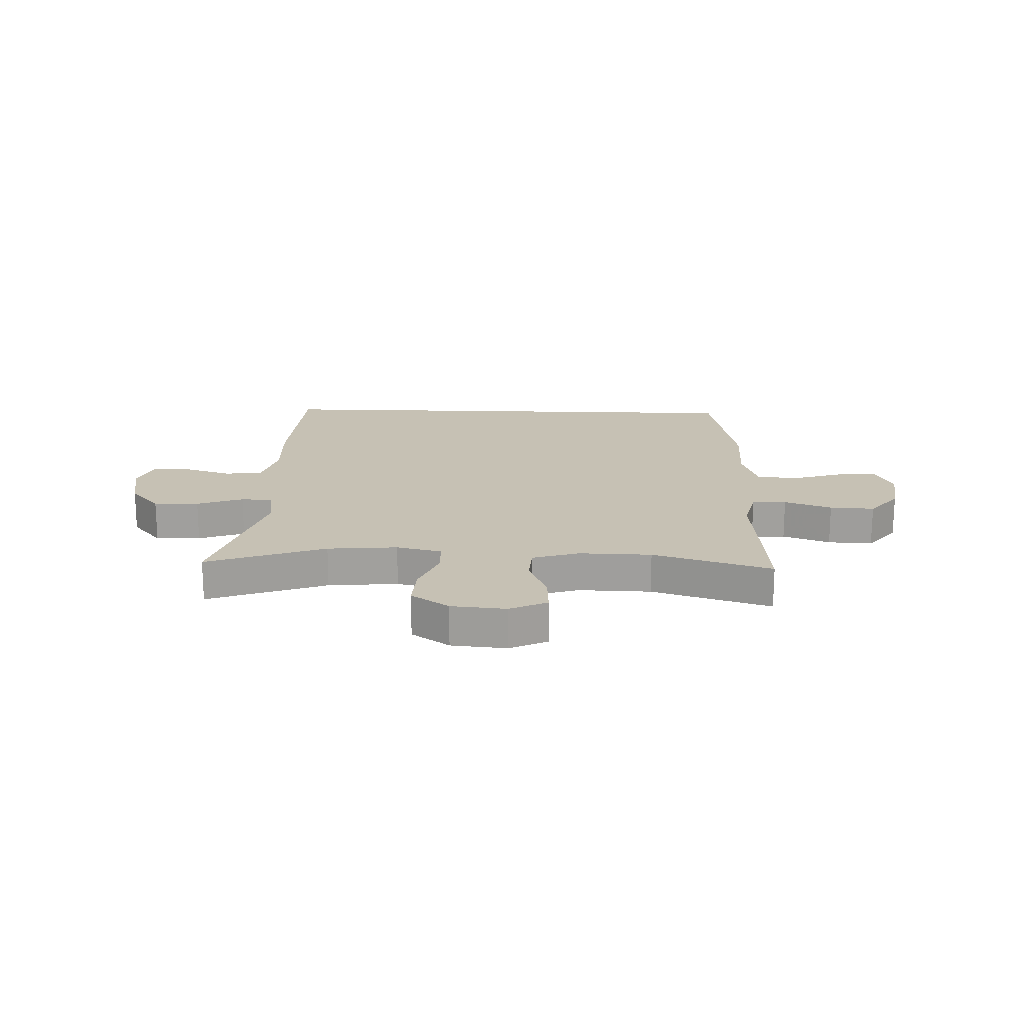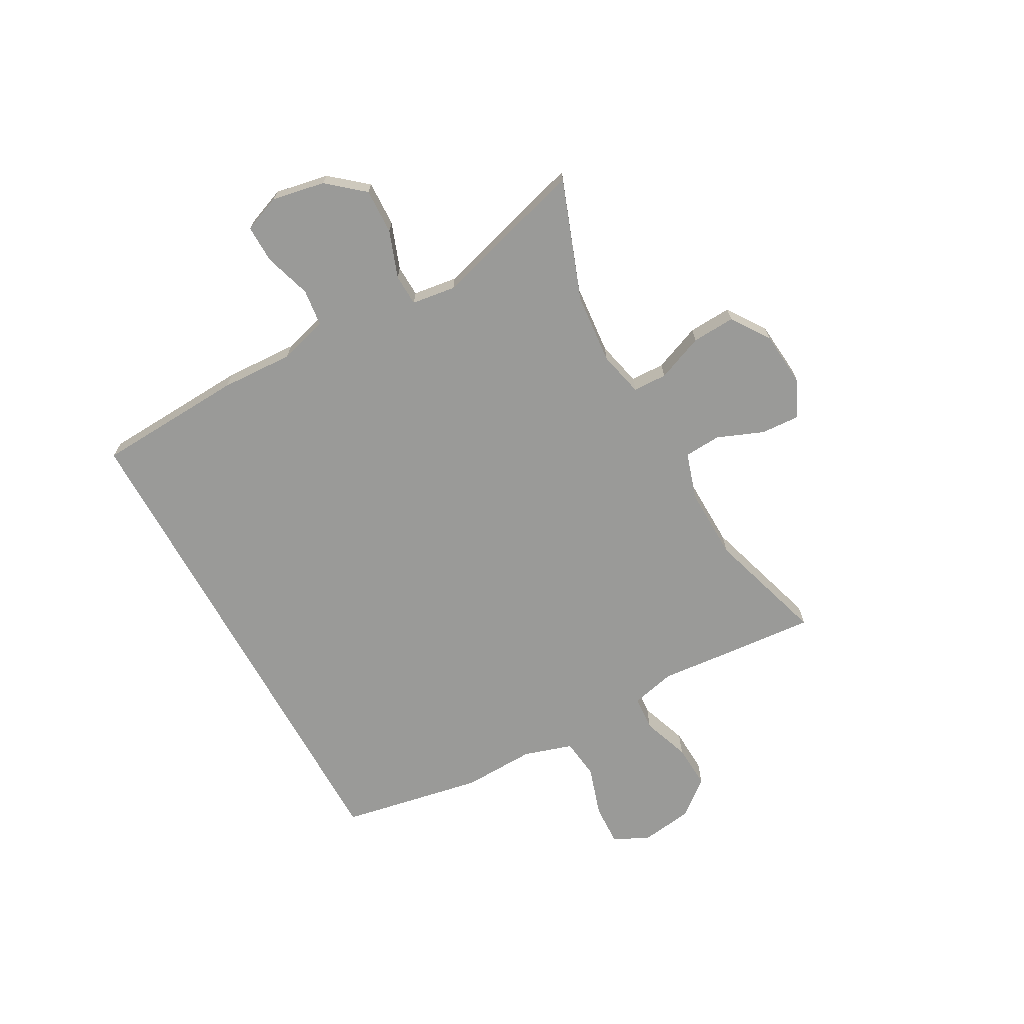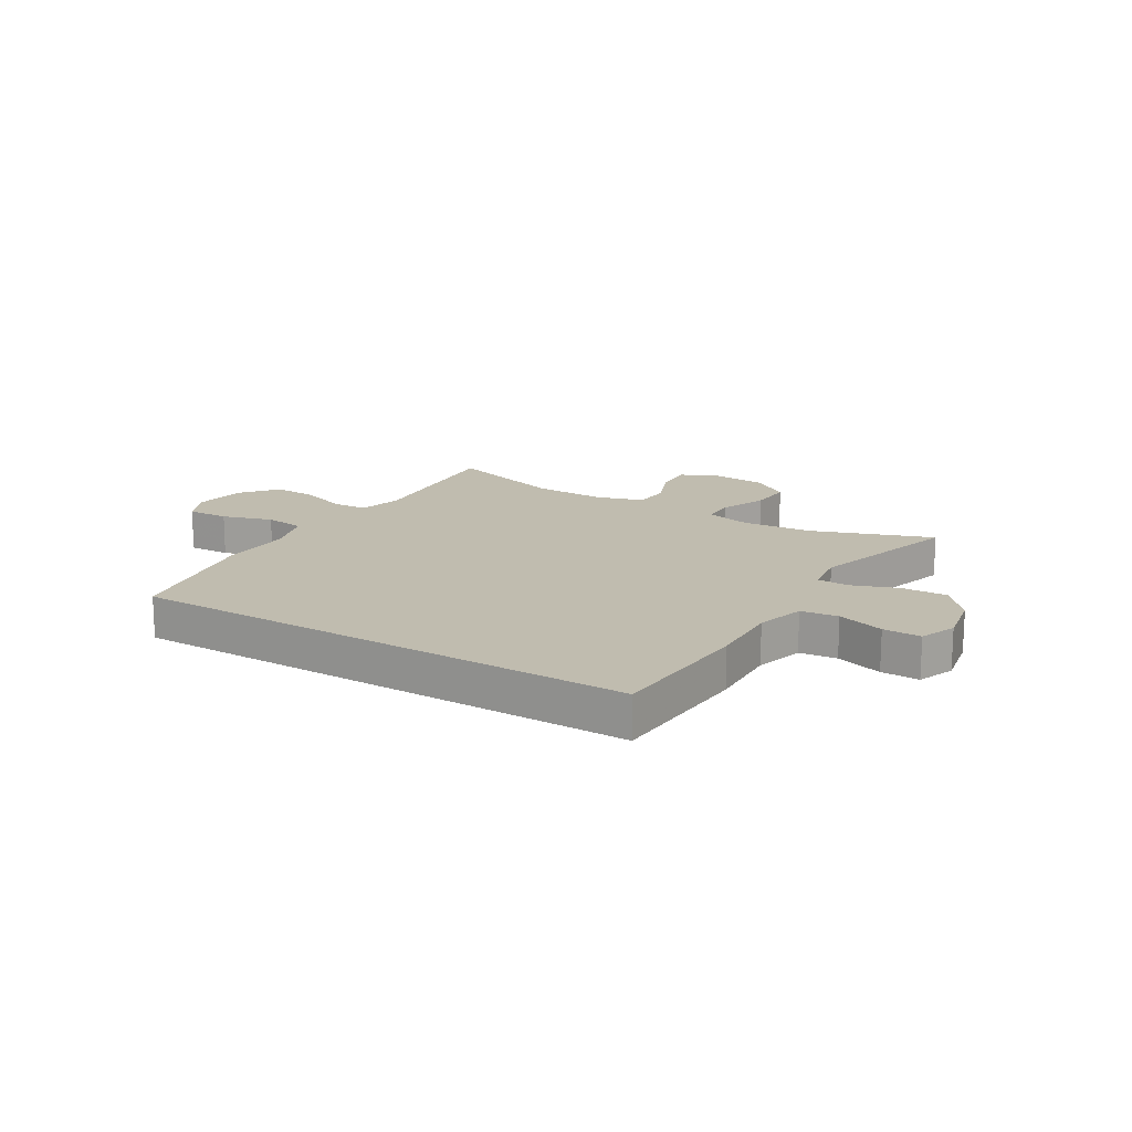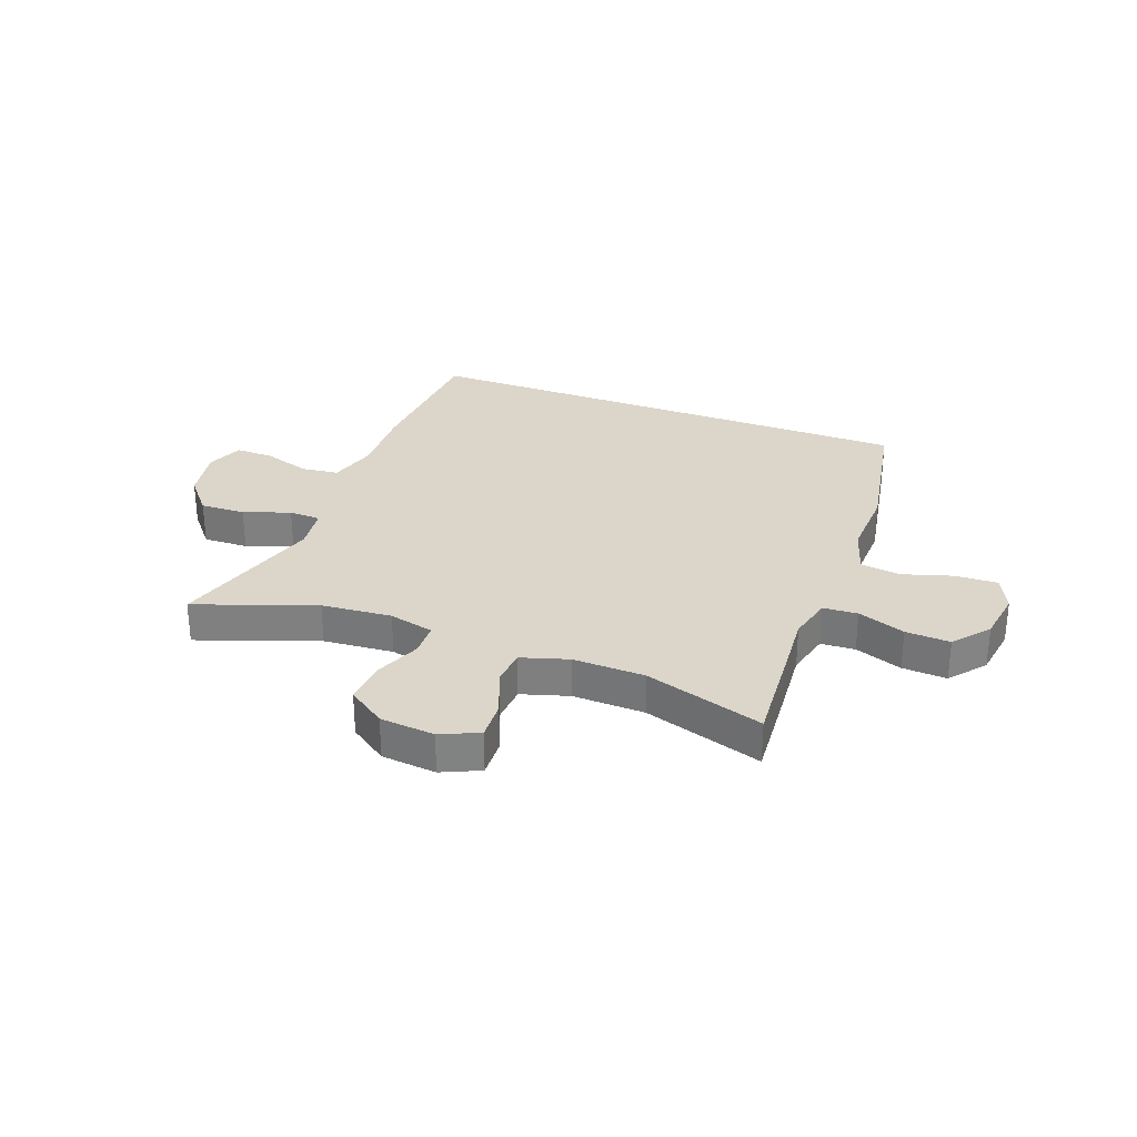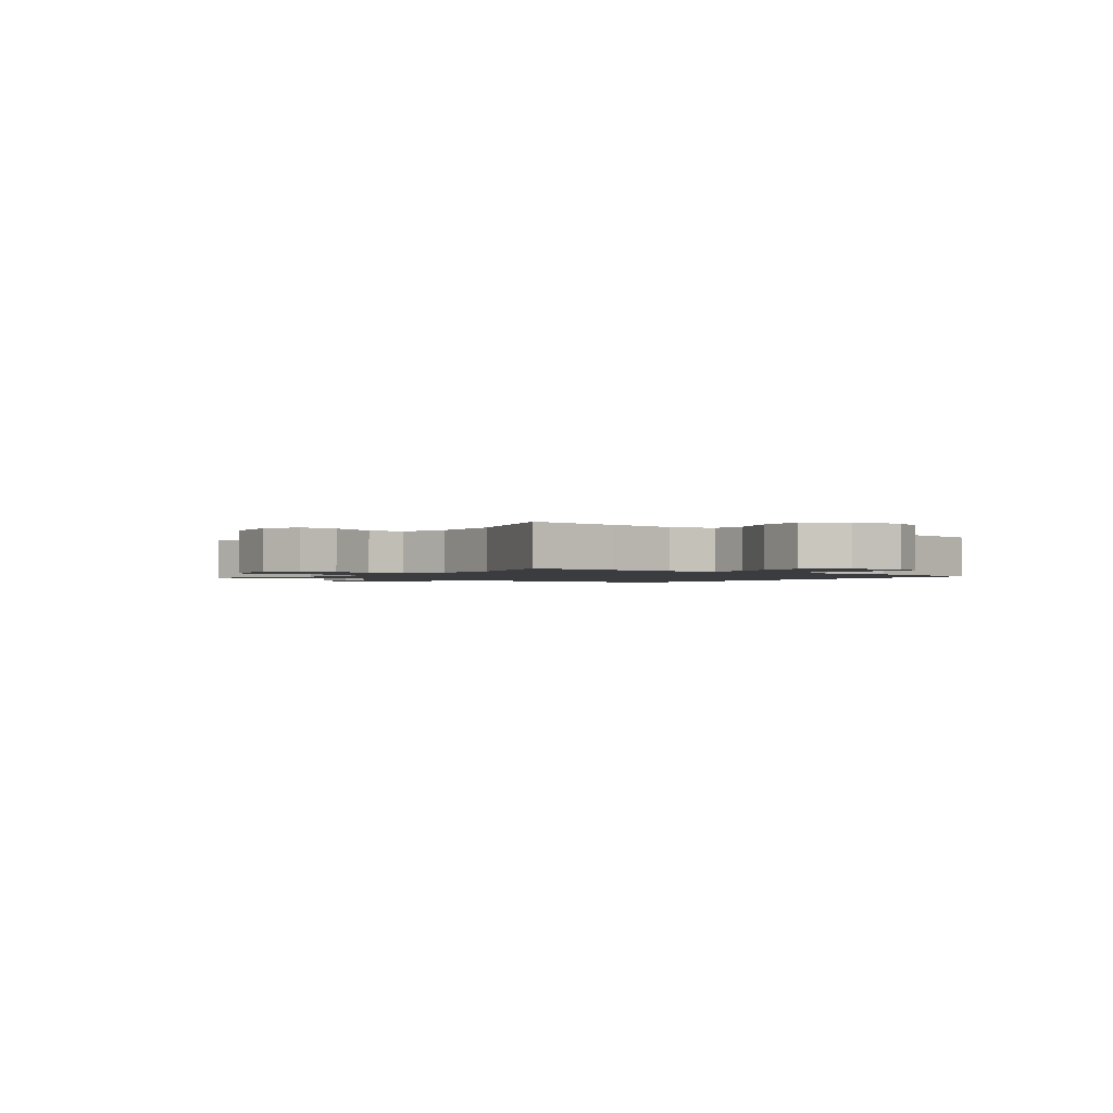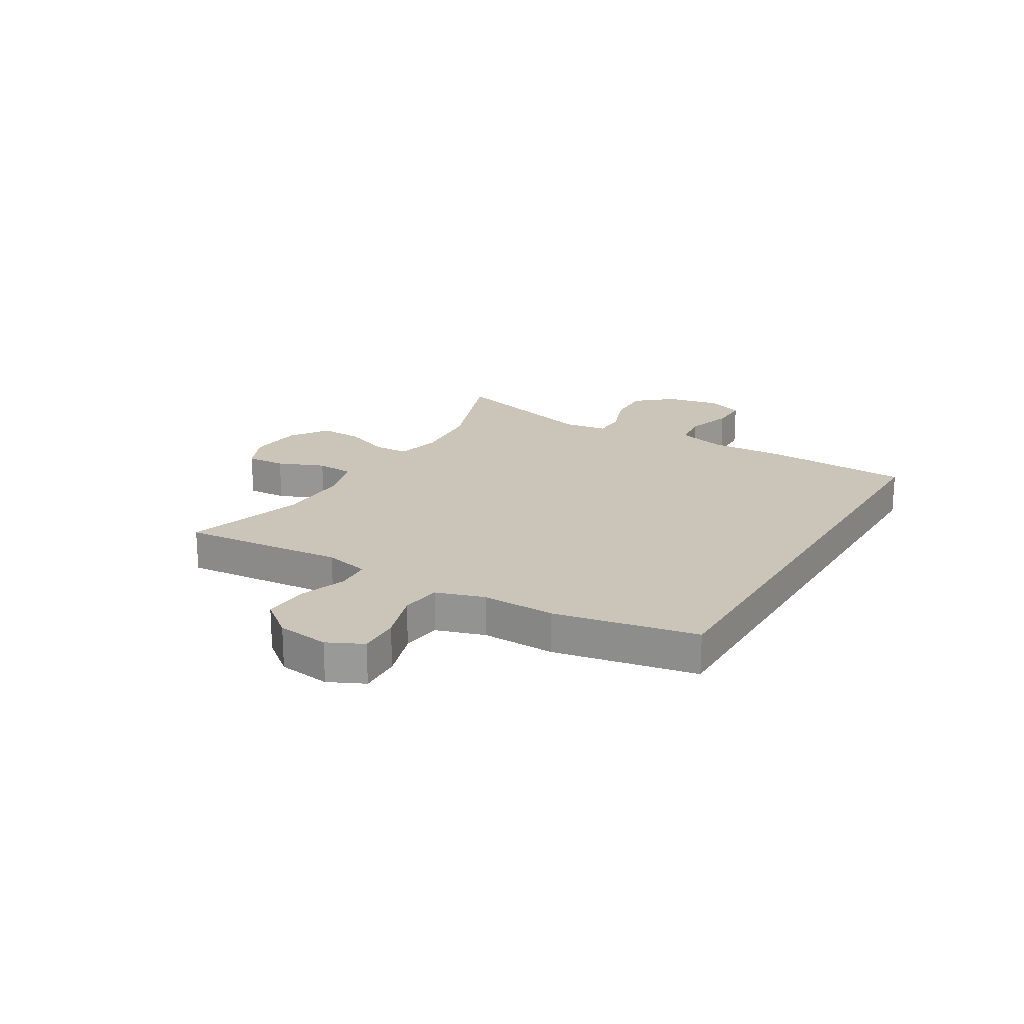
<metadata>
{"format":"obj","ext":"obj","renderer":"f3d","projection":"perspective","resolution":1024,"background":"white","views":[{"elev":18.6,"azim":-178.0,"up":"+Y"},{"elev":-69.2,"azim":118.9,"up":"+Y"},{"elev":16.3,"azim":31.5,"up":"+Y"},{"elev":29.7,"azim":-159.1,"up":"+Y"},{"elev":-1.6,"azim":-126.9,"up":"+Y"},{"elev":20.3,"azim":-59.4,"up":"+Y"}]}
</metadata>
<code>
v 0.5 0.07 -0.5
v 0.289 0.07 -0.423
v 0.165 0.07 -0.412
v 0.085 0.07 -0.431
v 0.083 0.07 -0.491
v 0.116 0.07 -0.574
v 0.12 0.07 -0.65
v 0.053 0.07 -0.696
v -0.044 0.07 -0.705
v -0.111 0.07 -0.674
v -0.107 0.07 -0.605
v -0.074 0.07 -0.523
v -0.078 0.07 -0.458
v -0.161 0.07 -0.432
v -0.289 0.07 -0.435
v -0.5 0.07 -0.5
v -0.486 0.07 -0.333
v -0.475 0.07 -0.212
v -0.494 0.07 -0.133
v -0.555 0.07 -0.129
v -0.639 0.07 -0.159
v -0.718 0.07 -0.163
v -0.769 0.07 -0.1
v -0.782 0.07 -0.008
v -0.752 0.07 0.055
v -0.678 0.07 0.052
v -0.589 0.07 0.024
v -0.518 0.07 0.033
v -0.491 0.07 0.119
v -0.495 0.07 0.248
v -0.447 0.07 0.5
v 0.449 0.07 0.5
v 0.463 0.07 0.238
v 0.457 0.07 0.109
v 0.481 0.07 0.023
v 0.547 0.07 0.015
v 0.63 0.07 0.041
v 0.697 0.07 0.042
v 0.722 0.07 -0.023
v 0.704 0.07 -0.117
v 0.65 0.07 -0.181
v 0.57 0.07 -0.178
v 0.488 0.07 -0.148
v 0.432 0.07 -0.15
v 0.421 0.07 -0.228
v 0.5 0 -0.5
v 0.289 0 -0.423
v 0.165 0 -0.412
v 0.085 0 -0.431
v 0.083 0 -0.491
v 0.116 0 -0.574
v 0.12 0 -0.65
v 0.053 0 -0.696
v -0.044 0 -0.705
v -0.111 0 -0.674
v -0.107 0 -0.605
v -0.074 0 -0.523
v -0.078 0 -0.458
v -0.161 0 -0.432
v -0.289 0 -0.435
v -0.5 0 -0.5
v -0.486 0 -0.333
v -0.475 0 -0.212
v -0.494 0 -0.133
v -0.555 0 -0.129
v -0.639 0 -0.159
v -0.718 0 -0.163
v -0.769 0 -0.1
v -0.782 0 -0.008
v -0.752 0 0.055
v -0.678 0 0.052
v -0.589 0 0.024
v -0.518 0 0.033
v -0.491 0 0.119
v -0.495 0 0.248
v -0.447 0 0.5
v 0.449 0 0.5
v 0.463 0 0.238
v 0.457 0 0.109
v 0.481 0 0.023
v 0.547 0 0.015
v 0.63 0 0.041
v 0.697 0 0.042
v 0.722 0 -0.023
v 0.704 0 -0.117
v 0.65 0 -0.181
v 0.57 0 -0.178
v 0.488 0 -0.148
v 0.432 0 -0.15
v 0.421 0 -0.228
f 41 42 43
f 40 41 43
f 39 40 43
f 38 39 43
f 37 38 43
f 36 37 43
f 35 36 43 44
f 34 35 44
f 34 44 45
f 33 34 45
f 32 33 45
f 31 32 45
f 30 31 45
f 29 30 45
f 25 26 27
f 24 25 27
f 23 24 27
f 22 23 27
f 21 22 27
f 20 21 27
f 19 20 27 28
f 28 29 45
f 19 28 45
f 18 19 45
f 15 16 17 18
f 10 11 12
f 9 10 12
f 8 9 12
f 7 8 12
f 6 7 12
f 5 6 12
f 4 5 12 13
f 3 4 13 14
f 45 1 2
f 45 2 3
f 15 18 45
f 14 15 45
f 3 14 45
f 88 87 86
f 88 86 85
f 88 85 84
f 88 84 83
f 88 83 82
f 88 82 81
f 89 88 81 80
f 89 80 79
f 90 89 79
f 90 79 78
f 90 78 77
f 90 77 76
f 90 76 75
f 90 75 74
f 72 71 70
f 72 70 69
f 72 69 68
f 72 68 67
f 72 67 66
f 72 66 65
f 73 72 65 64
f 90 74 73
f 90 73 64
f 90 64 63
f 63 62 61 60
f 57 56 55
f 57 55 54
f 57 54 53
f 57 53 52
f 57 52 51
f 57 51 50
f 58 57 50 49
f 59 58 49 48
f 47 46 90
f 48 47 90
f 90 63 60
f 90 60 59
f 90 59 48
f 1 46 47 2
f 2 47 48 3
f 3 48 49 4
f 4 49 50 5
f 5 50 51 6
f 6 51 52 7
f 7 52 53 8
f 8 53 54 9
f 9 54 55 10
f 10 55 56 11
f 11 56 57 12
f 12 57 58 13
f 13 58 59 14
f 14 59 60 15
f 15 60 61 16
f 16 61 62 17
f 17 62 63 18
f 18 63 64 19
f 19 64 65 20
f 20 65 66 21
f 21 66 67 22
f 22 67 68 23
f 23 68 69 24
f 24 69 70 25
f 25 70 71 26
f 26 71 72 27
f 27 72 73 28
f 28 73 74 29
f 29 74 75 30
f 30 75 76 31
f 31 76 77 32
f 32 77 78 33
f 33 78 79 34
f 34 79 80 35
f 35 80 81 36
f 36 81 82 37
f 37 82 83 38
f 38 83 84 39
f 39 84 85 40
f 40 85 86 41
f 41 86 87 42
f 42 87 88 43
f 43 88 89 44
f 44 89 90 45
f 45 90 46 1

</code>
